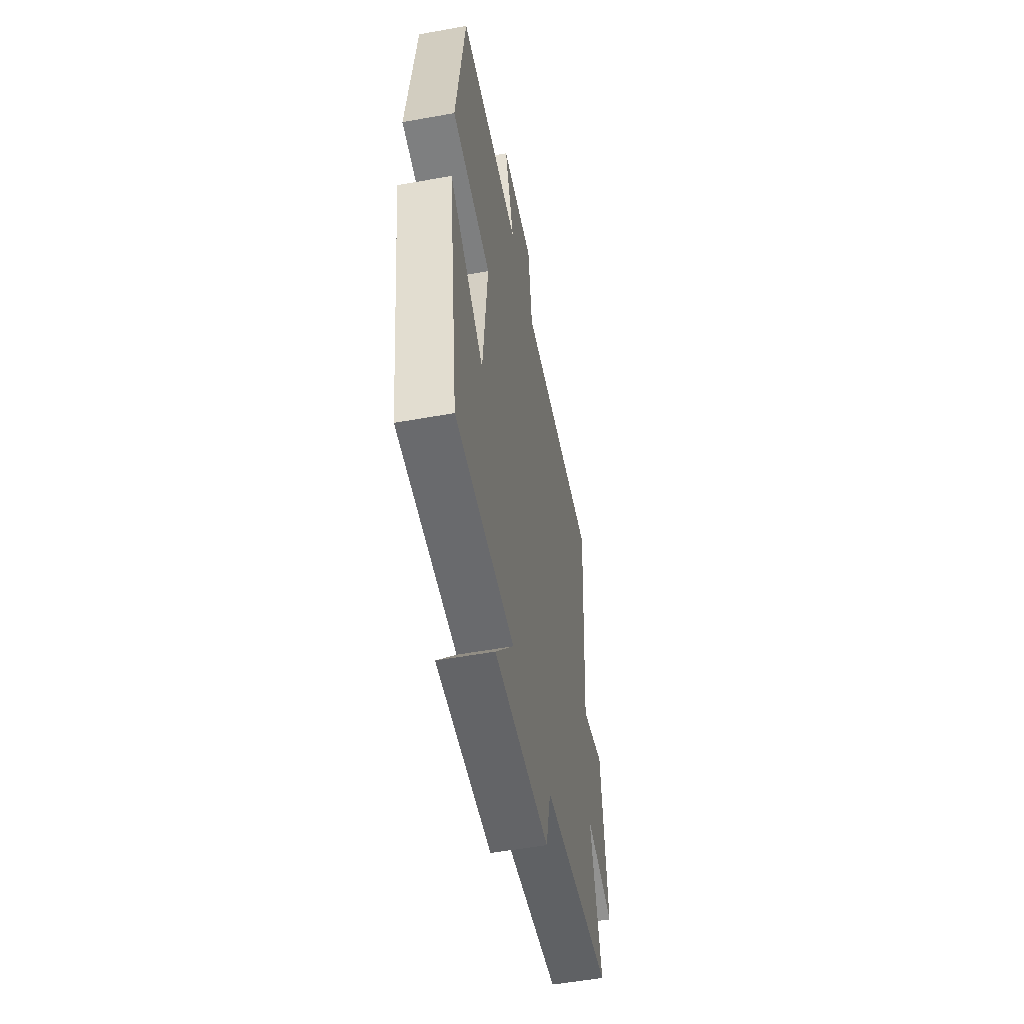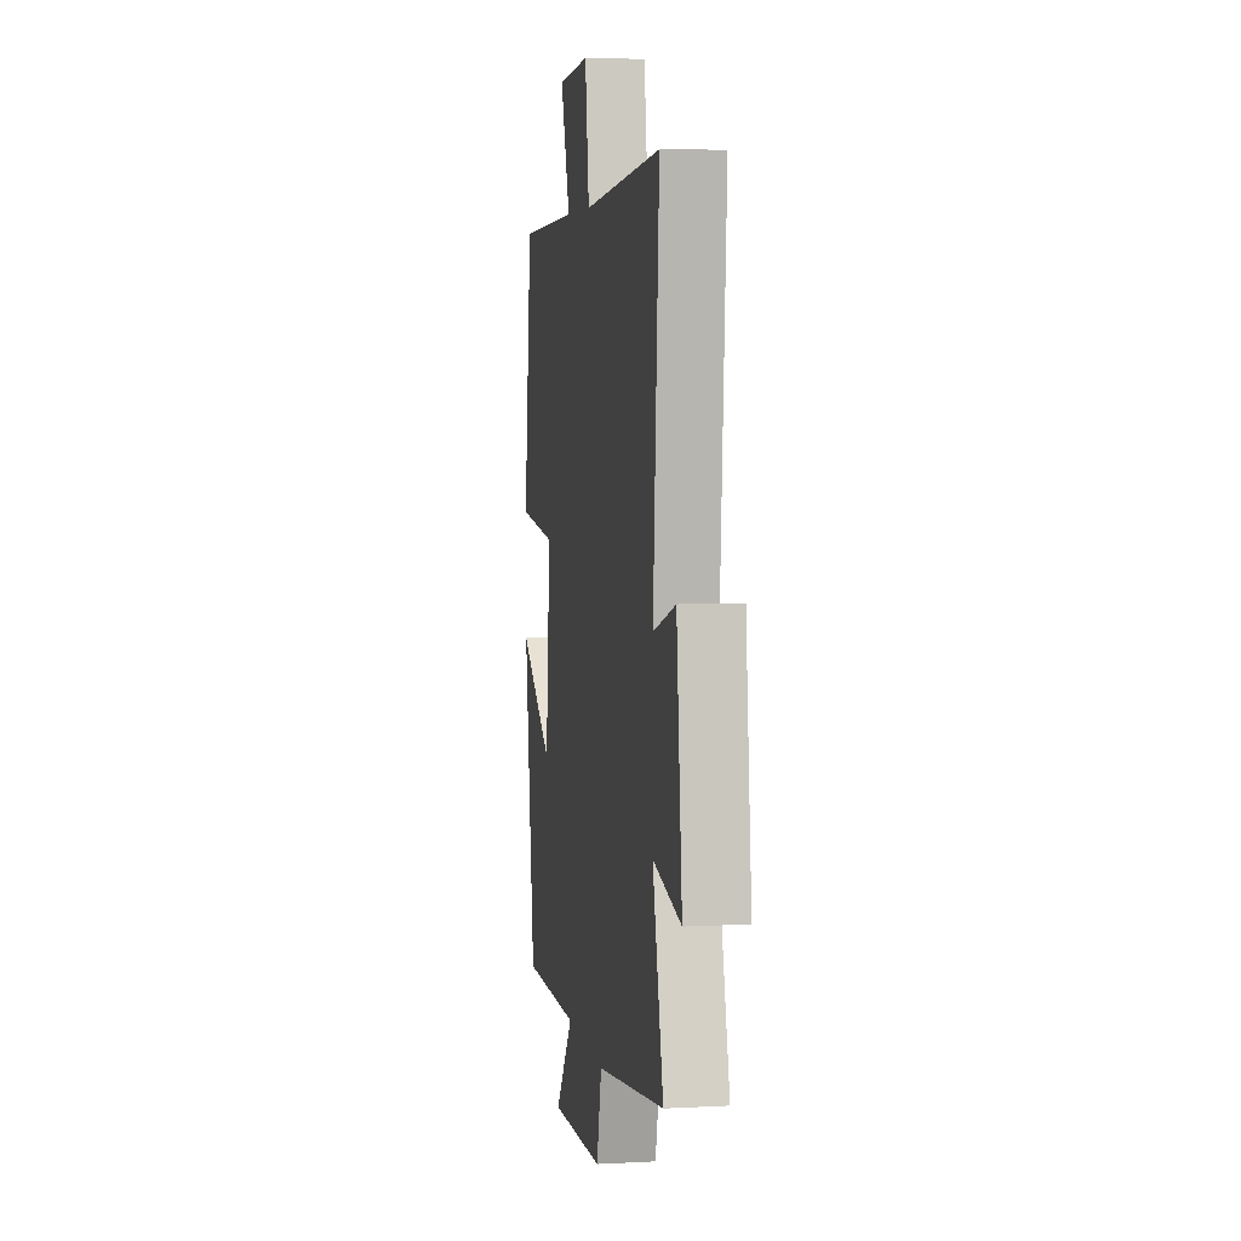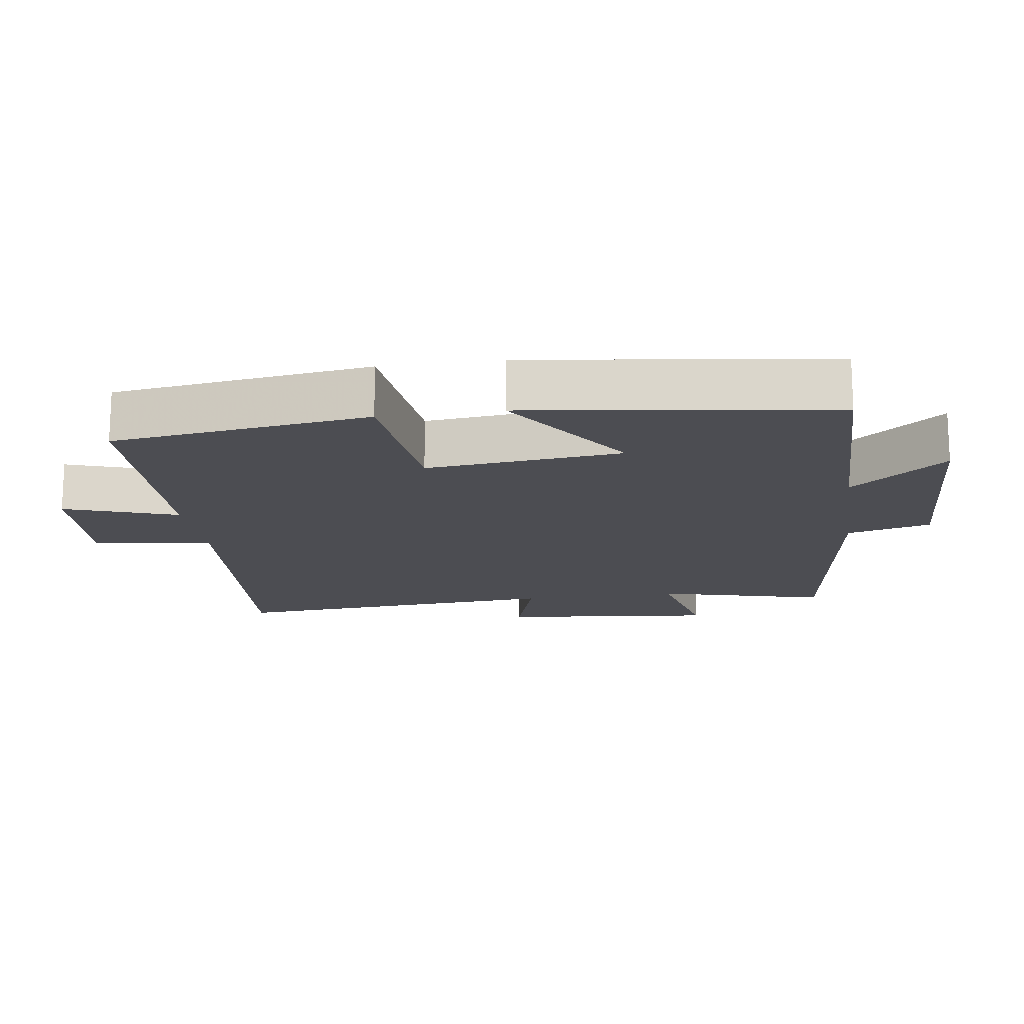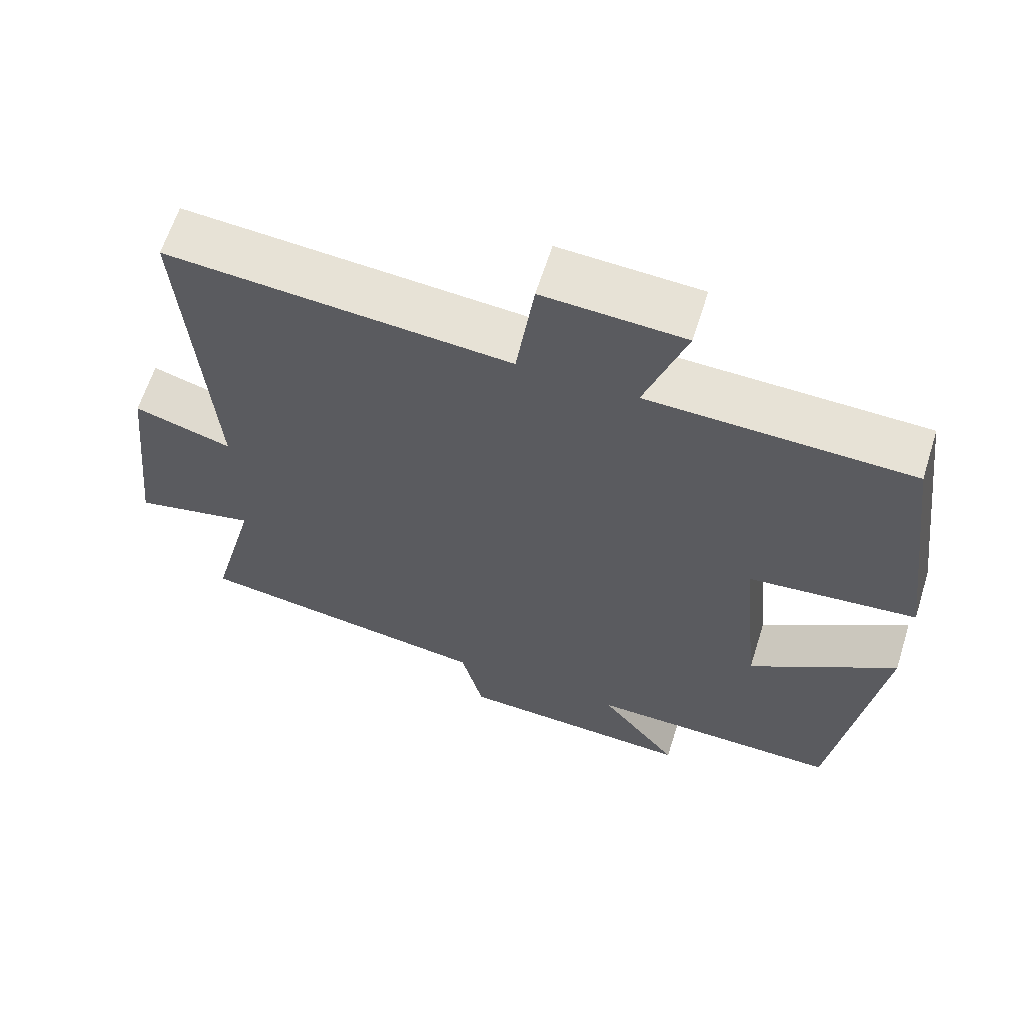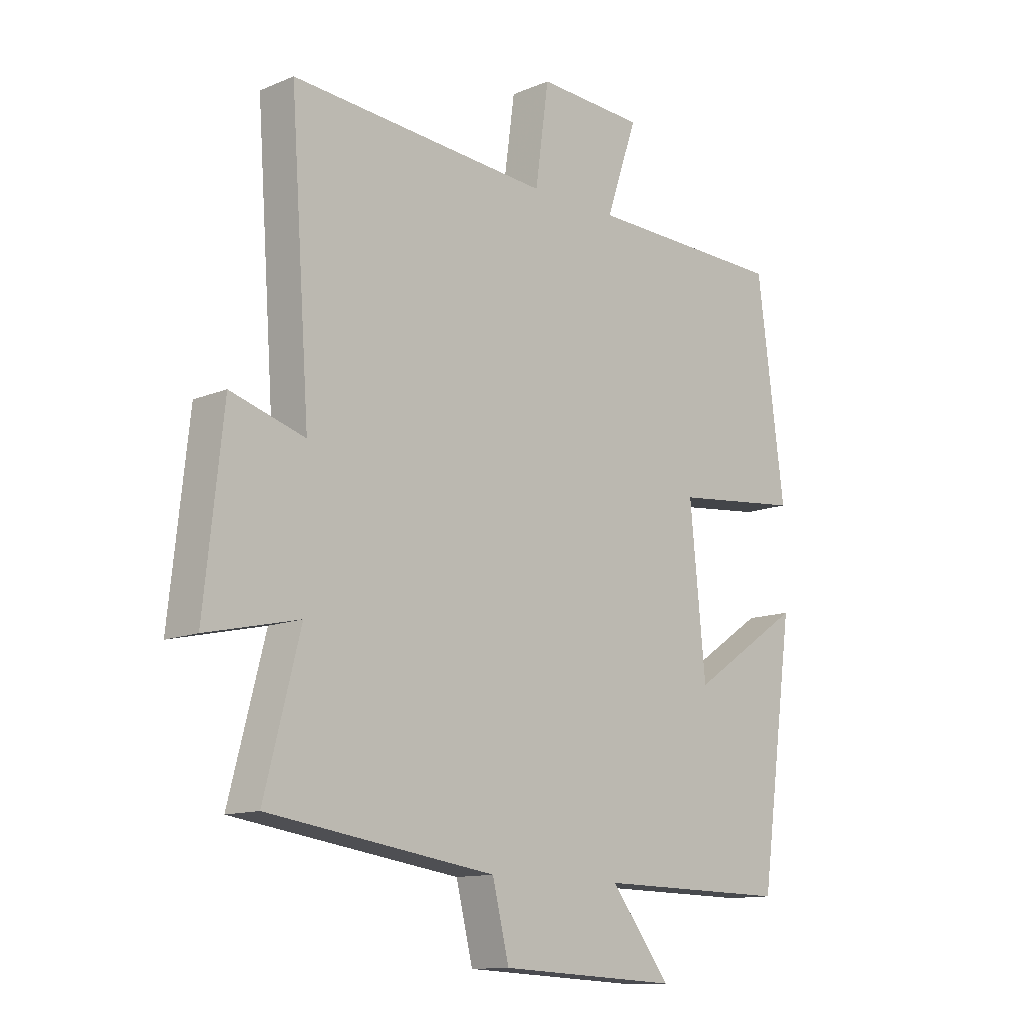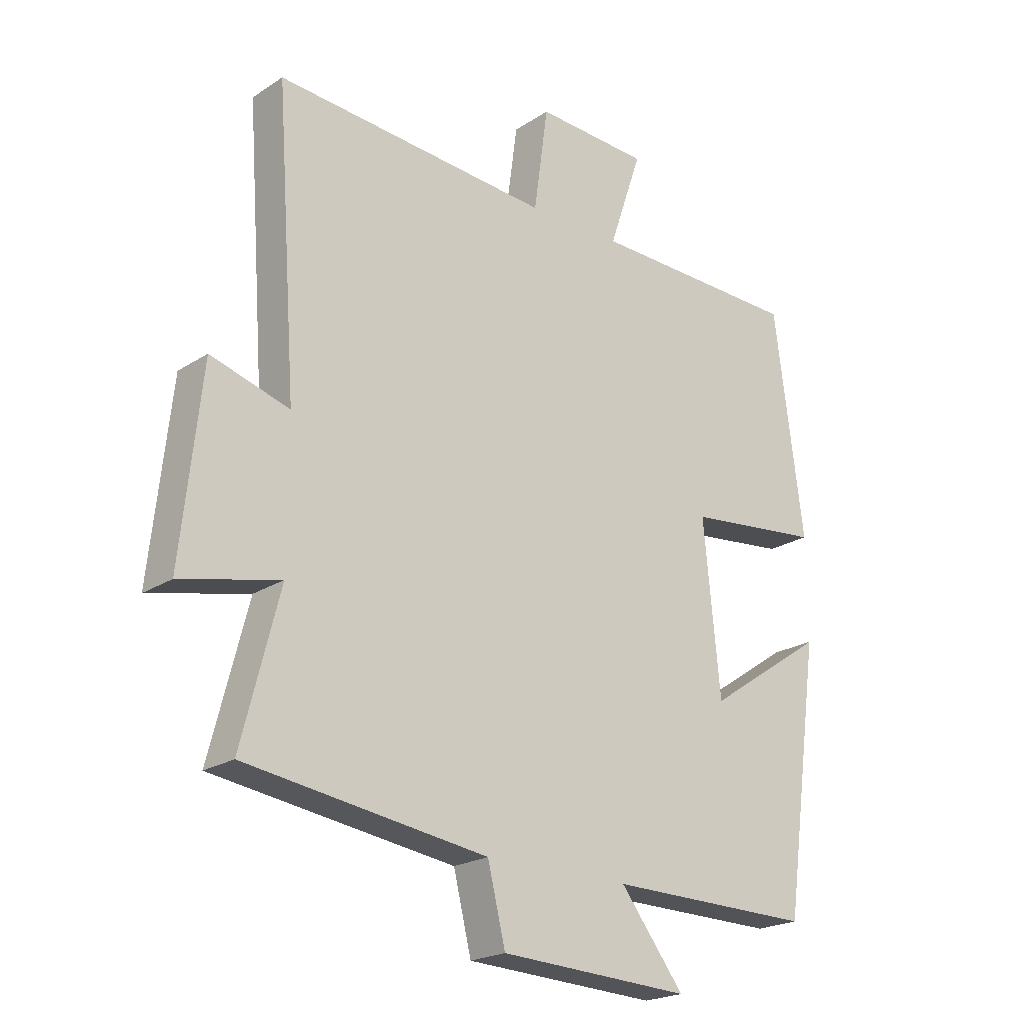
<metadata>
{"format":"obj","ext":"obj","renderer":"f3d","projection":"perspective","resolution":1024,"background":"white","views":[{"elev":-53.9,"azim":100.9,"up":"+Z"},{"elev":5.3,"azim":-99.4,"up":"+Z"},{"elev":-16.3,"azim":98.3,"up":"+Y"},{"elev":63.2,"azim":17.5,"up":"+Z"},{"elev":-12.4,"azim":-45.6,"up":"+Z"},{"elev":-21.4,"azim":-41.1,"up":"+Z"}]}
</metadata>
<code>
v -0.535 0.07 0.536
v -0.068 0.07 0.5
v -0.044 0.07 0.675
v 0.148 0.07 0.665
v 0.092 0.07 0.5
v 0.451 0.07 0.491
v 0.5 0.07 0.115
v 0.27 0.07 0.091
v 0.298 0.07 -0.195
v 0.5 0.07 -0.059
v 0.438 0.07 -0.505
v 0.09 0.07 -0.5
v 0.198 0.07 -0.639
v -0.126 0.07 -0.623
v -0.156 0.07 -0.5
v -0.564 0.07 -0.441
v -0.5 0.07 -0.193
v -0.667 0.07 -0.231
v -0.633 0.07 0.085
v -0.5 0.07 0.045
v -0.535 0 0.536
v -0.068 0 0.5
v -0.044 0 0.675
v 0.148 0 0.665
v 0.092 0 0.5
v 0.451 0 0.491
v 0.5 0 0.115
v 0.27 0 0.091
v 0.298 0 -0.195
v 0.5 0 -0.059
v 0.438 0 -0.505
v 0.09 0 -0.5
v 0.198 0 -0.639
v -0.126 0 -0.623
v -0.156 0 -0.5
v -0.564 0 -0.441
v -0.5 0 -0.193
v -0.667 0 -0.231
v -0.633 0 0.085
v -0.5 0 0.045
f 17 18 19 20
f 15 16 17
f 15 17 20
f 12 13 14 15
f 20 1 2
f 15 20 2
f 12 15 2
f 9 10 11 12
f 12 2 3
f 9 12 3
f 8 9 3
f 5 6 7 8
f 3 4 5
f 3 5 8
f 40 39 38 37
f 37 36 35
f 40 37 35
f 35 34 33 32
f 22 21 40
f 22 40 35
f 22 35 32
f 32 31 30 29
f 23 22 32
f 23 32 29
f 23 29 28
f 28 27 26 25
f 25 24 23
f 28 25 23
f 1 21 22 2
f 2 22 23 3
f 3 23 24 4
f 4 24 25 5
f 5 25 26 6
f 6 26 27 7
f 7 27 28 8
f 8 28 29 9
f 9 29 30 10
f 10 30 31 11
f 11 31 32 12
f 12 32 33 13
f 13 33 34 14
f 14 34 35 15
f 15 35 36 16
f 16 36 37 17
f 17 37 38 18
f 18 38 39 19
f 19 39 40 20
f 20 40 21 1

</code>
